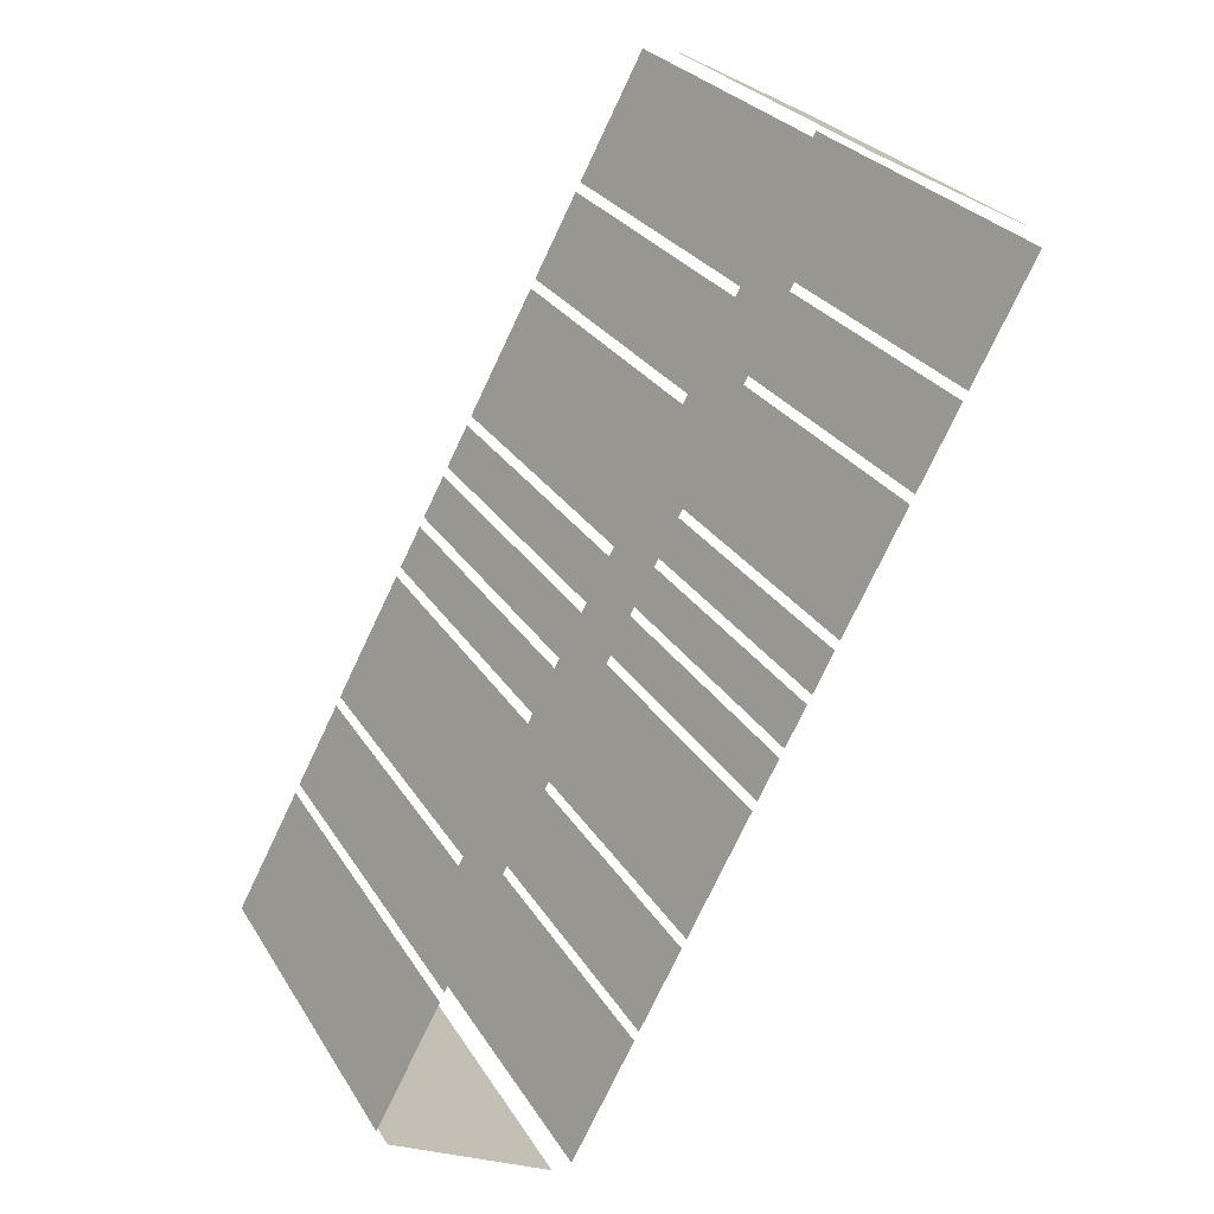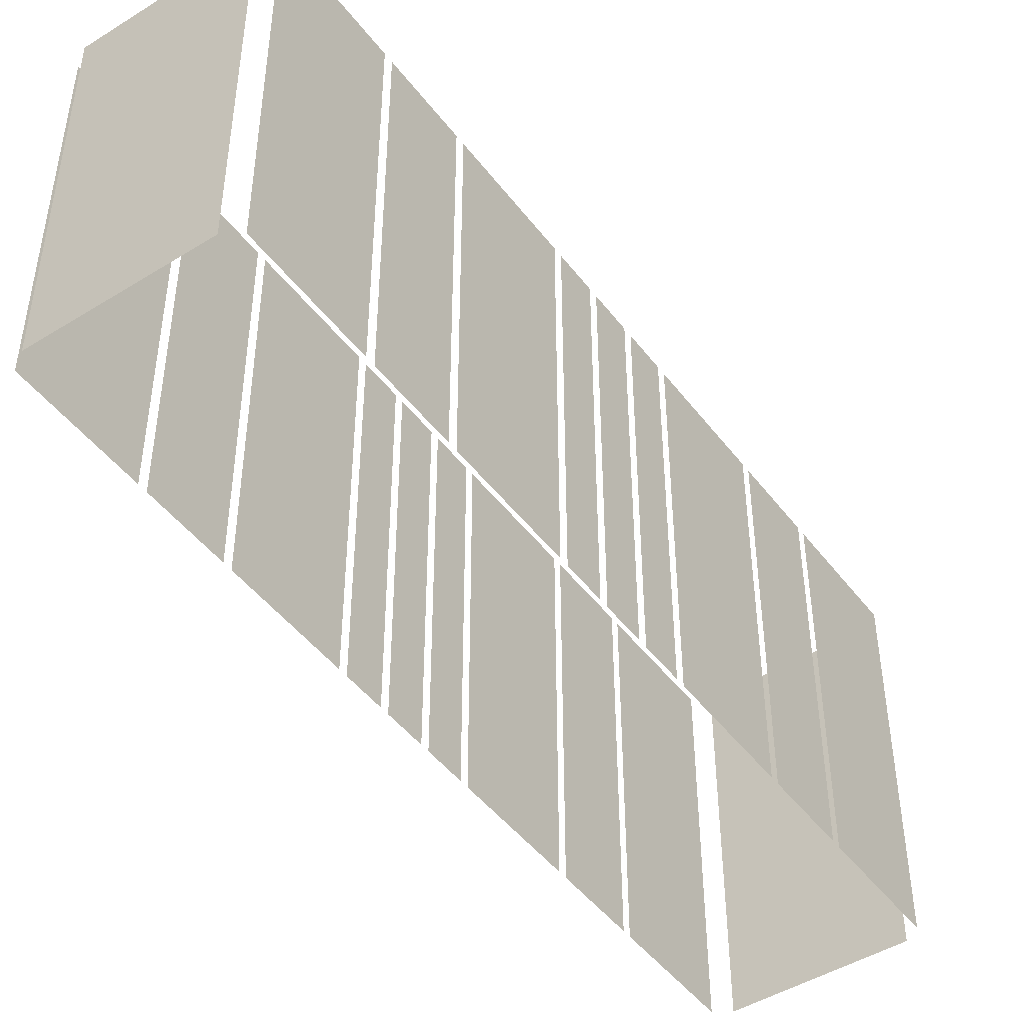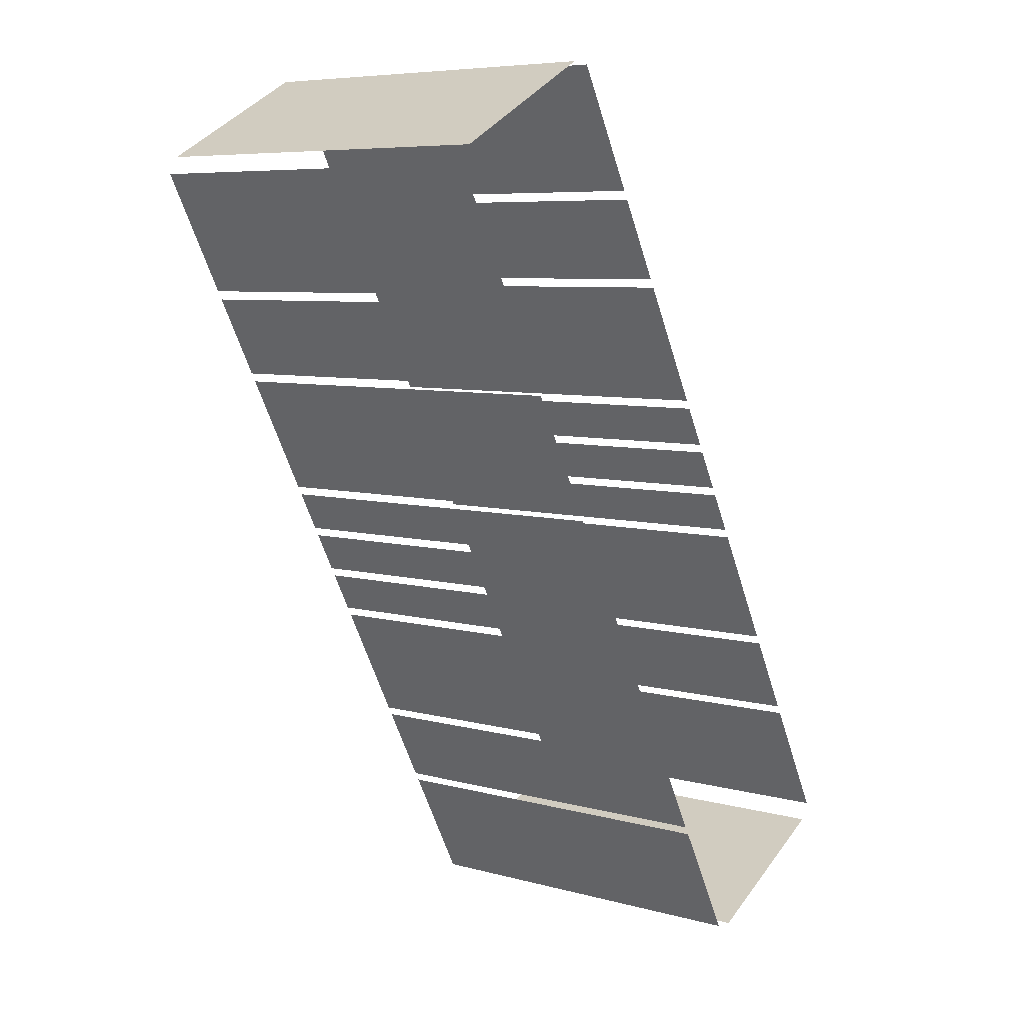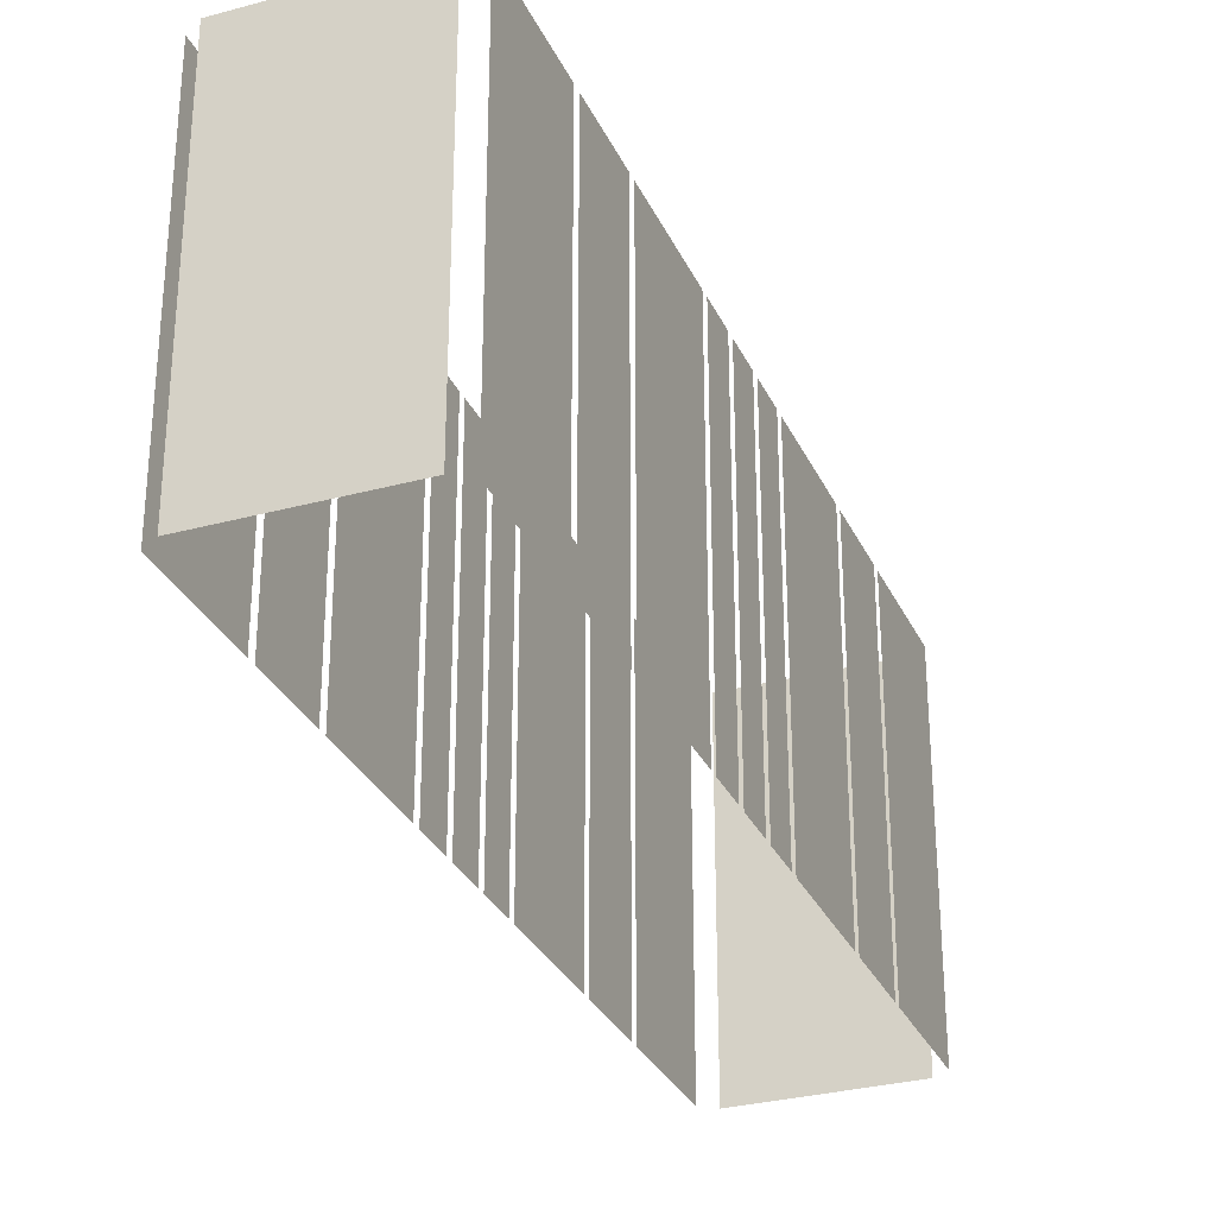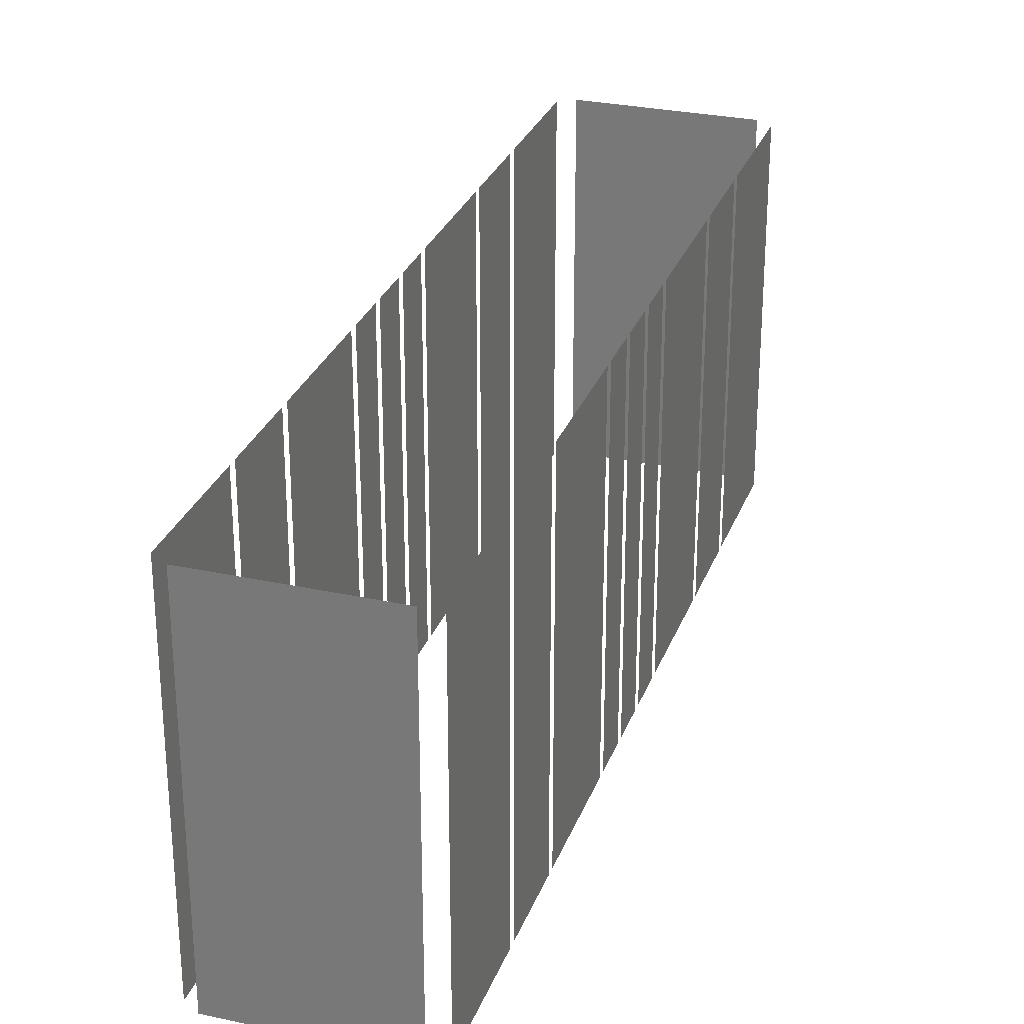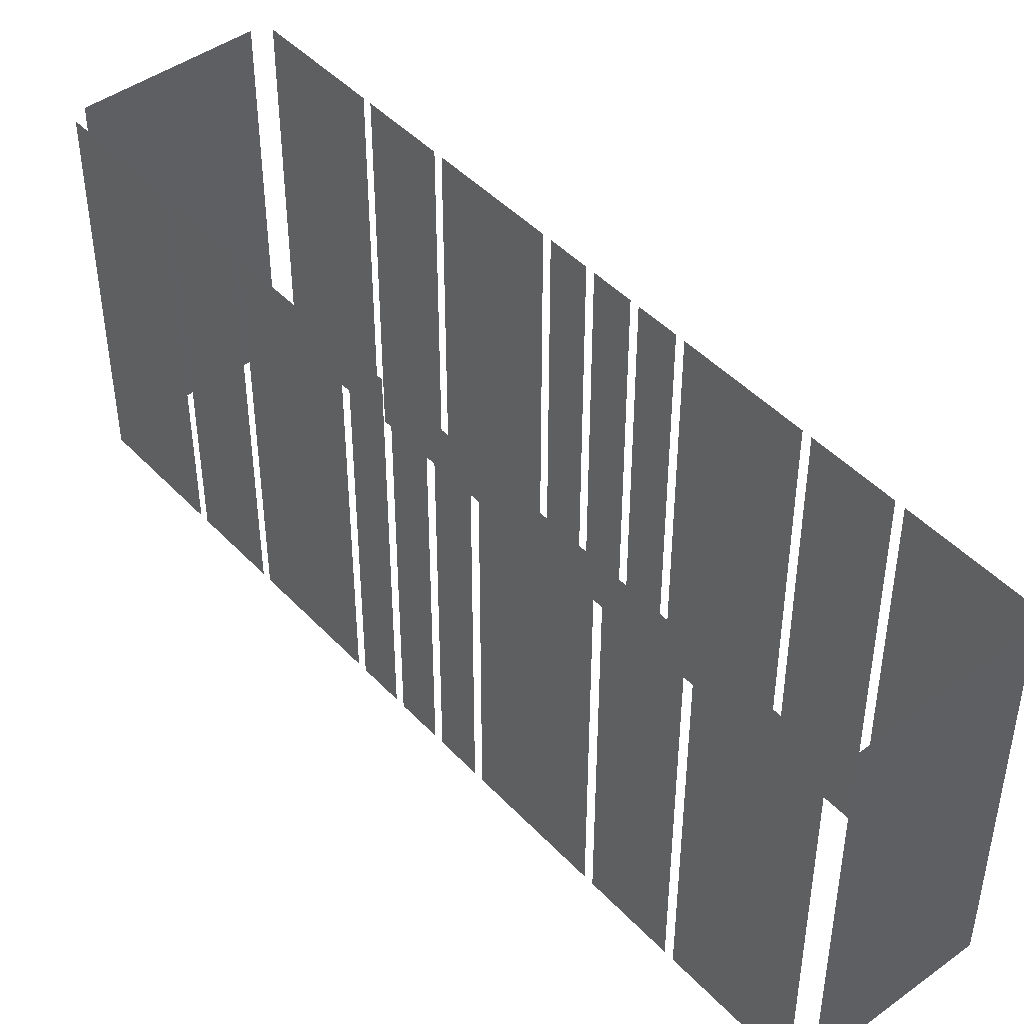
<metadata>
{"format":"obj","ext":"obj","renderer":"f3d","projection":"perspective","resolution":1024,"background":"white","views":[{"elev":27.0,"azim":-25.2,"up":"+Y"},{"elev":-46.8,"azim":6.9,"up":"+Z"},{"elev":6.9,"azim":128.4,"up":"+Y"},{"elev":-30.3,"azim":173.2,"up":"+Z"},{"elev":28.7,"azim":-10.2,"up":"+Z"},{"elev":45.4,"azim":111.8,"up":"+Z"}]}
</metadata>
<code>
o geometryt000010000010000110010110000110000110100000010100st60
v 836.5 -143.1 147.9
v 834.5 -146.9 147.9
v 834.5 -146.9 160.1
v 836.5 -143.1 160.1
v 838 -140.3 147.9
v 836.7 -142.8 147.9
v 836.7 -142.8 160.1
v 838 -140.3 160.1
v 840.2 -136.3 160.1
v 840.2 -136.3 147.9
v 838.2 -140.1 147.9
v 838.2 -140.1 160.1
v 841 -134.8 160.1
v 841 -134.8 147.9
v 840.3 -136 147.9
v 840.3 -136 160.1
v 841.8 -133.2 147.9
v 841.1 -134.5 147.9
v 841.1 -134.5 160.1
v 841.8 -133.2 160.1
v 842.6 -131.7 147.9
v 842 -133 147.9
v 842 -133 160.1
v 842.6 -131.7 160.1
v 844.8 -127.7 160.1
v 844.8 -127.7 147.9
v 842.8 -131.4 147.9
v 842.8 -131.4 160.1
v 846.3 -124.9 160.1
v 846.3 -124.9 147.9
v 845 -127.4 147.9
v 845 -127.4 160.1
v 848.5 -120.8 147.9
v 846.5 -124.6 147.9
v 846.5 -124.6 160.1
v 848.5 -120.8 160.1
v 834.8 -147.4 160.1
v 834.8 -147.4 147.9
v 839.8 -150.1 147.9
v 839.8 -150.1 160.1
v 840.4 -150.1 160.1
v 840.4 -150.1 147.9
v 842.5 -146.3 147.9
v 842.5 -146.3 160.1
v 842.6 -146 147.9
v 844 -143.5 147.9
v 844 -143.5 160.1
v 842.6 -146 160.1
v 844.1 -143.3 147.9
v 846.1 -139.5 147.9
v 846.1 -139.5 160.1
v 844.1 -143.3 160.1
v 846.3 -139.2 160.1
v 846.3 -139.2 147.9
v 846.9 -138 147.9
v 846.9 -138 160.1
v 847.1 -137.7 147.9
v 847.8 -136.4 147.9
v 847.8 -136.4 160.1
v 847.1 -137.7 160.1
v 847.9 -136.2 147.9
v 848.6 -134.9 147.9
v 848.6 -134.9 160.1
v 847.9 -136.2 160.1
v 848.7 -134.6 147.9
v 850.8 -130.9 147.9
v 850.8 -130.9 160.1
v 848.7 -134.6 160.1
v 850.9 -130.6 160.1
v 850.9 -130.6 147.9
v 852.3 -128.1 147.9
v 852.3 -128.1 160.1
v 852.4 -127.8 160.1
v 852.4 -127.8 147.9
v 854.4 -124 147.9
v 854.4 -124 160.1
v 854.1 -123.5 160.1
v 854.1 -123.5 147.9
v 849.1 -120.8 147.9
v 849.1 -120.8 160.1
f 1 2 3
f 4 1 3
f 5 6 7
f 8 5 7
f 9 10 11
f 9 11 12
f 13 14 15
f 13 15 16
f 17 18 19
f 20 17 19
f 21 22 23
f 24 21 23
f 25 26 27
f 25 27 28
f 29 30 31
f 29 31 32
f 33 34 35
f 36 33 35
f 37 38 39
f 37 39 40
f 41 42 43
f 41 43 44
f 45 46 47
f 48 45 47
f 49 50 51
f 52 49 51
f 53 54 55
f 53 55 56
f 57 58 59
f 60 57 59
f 61 62 63
f 64 61 63
f 65 66 67
f 68 65 67
f 69 70 71
f 69 71 72
f 73 74 75
f 73 75 76
f 77 78 79
f 77 79 80

</code>
